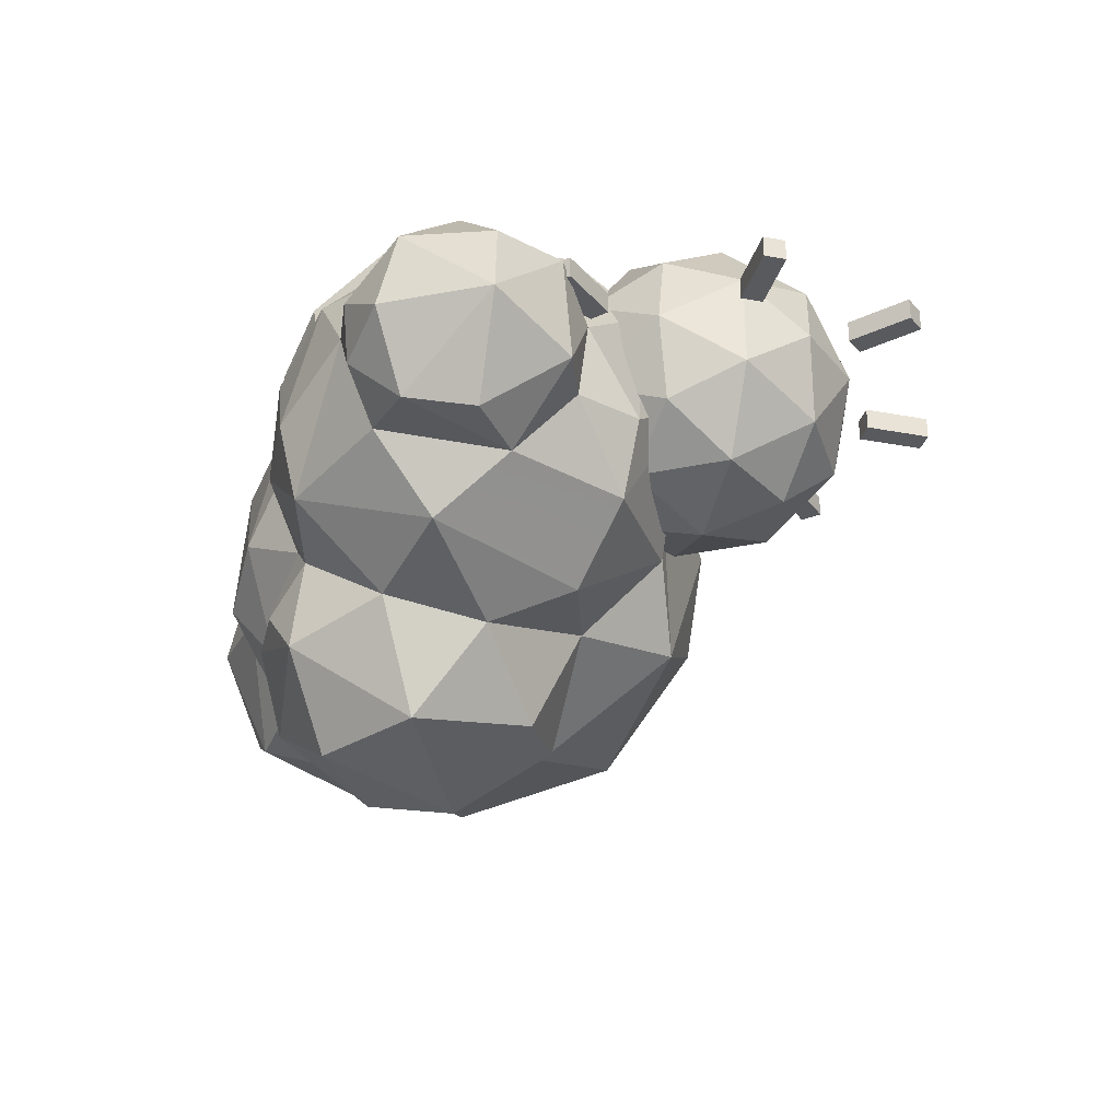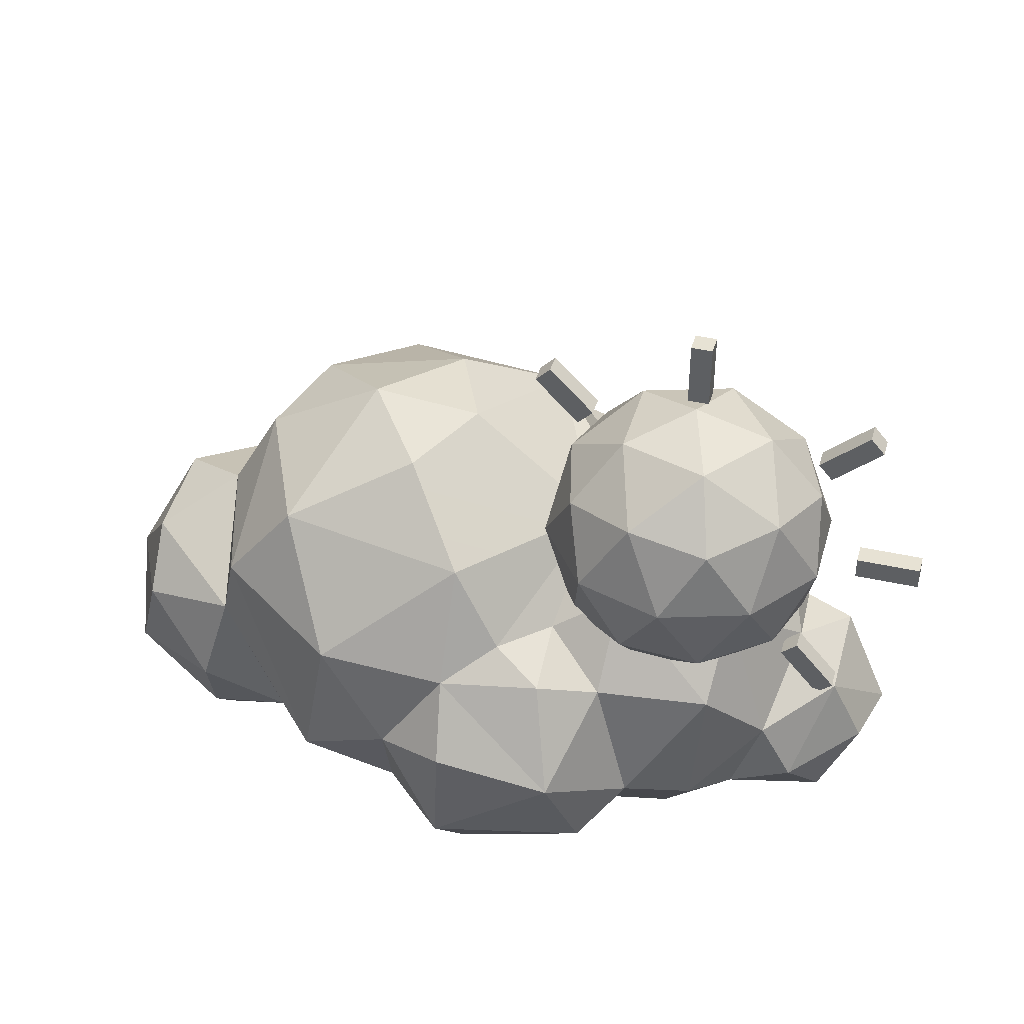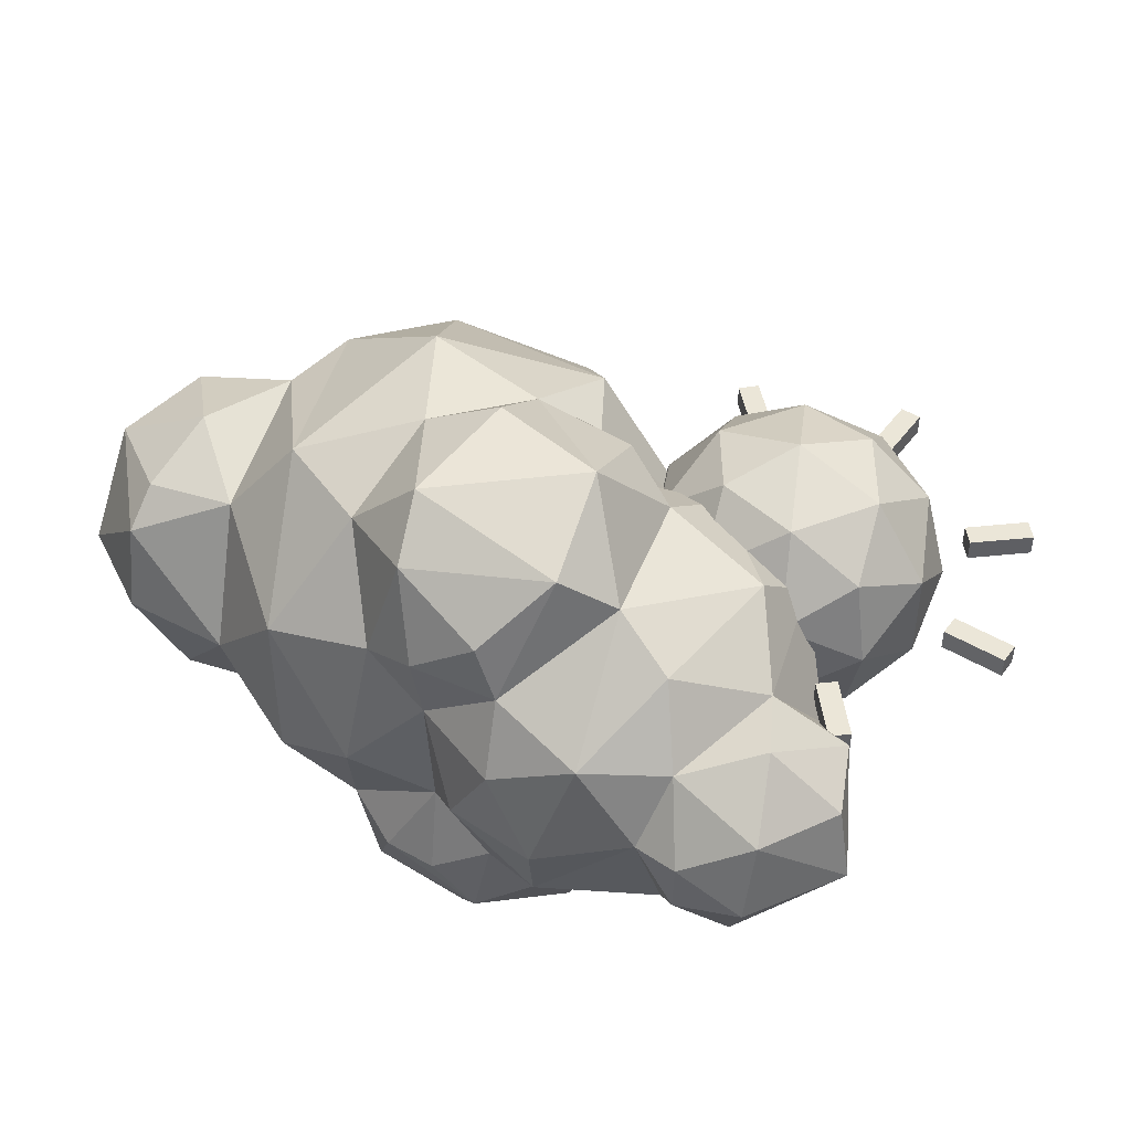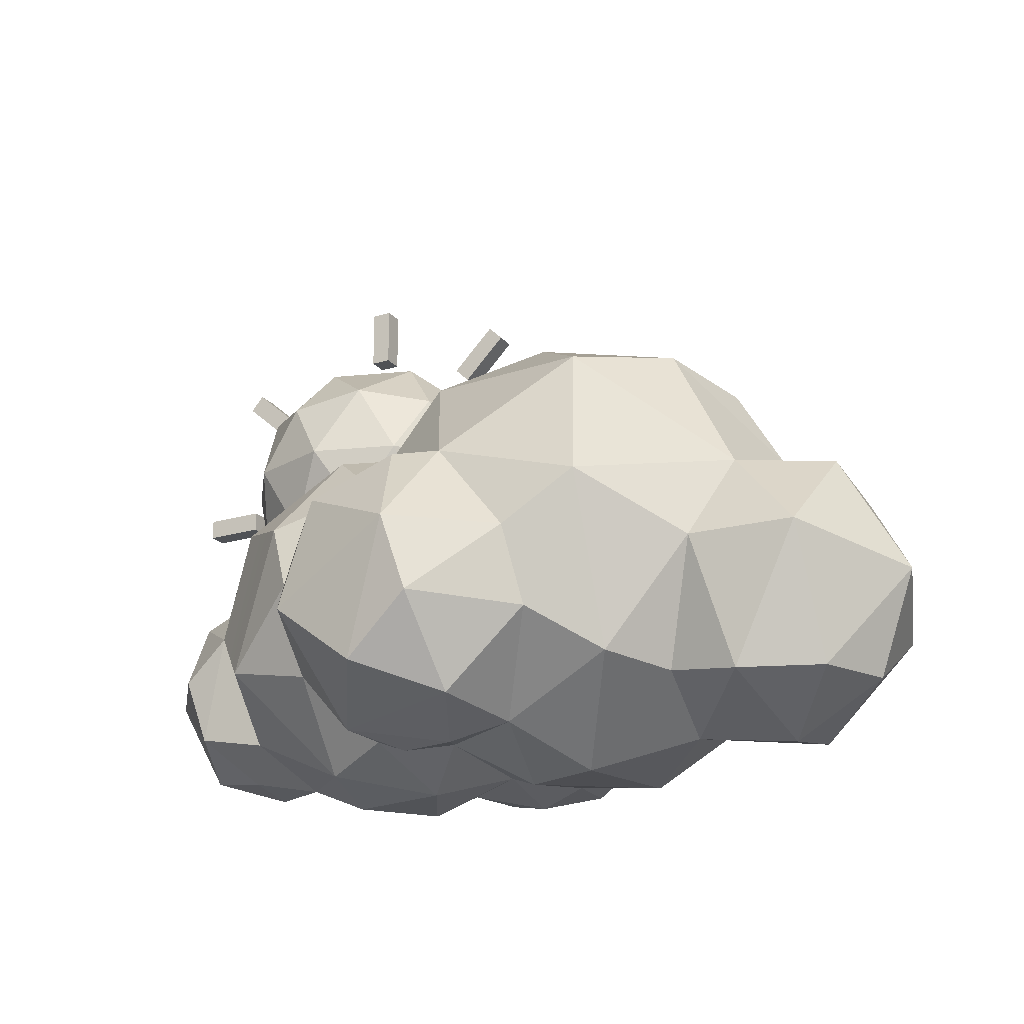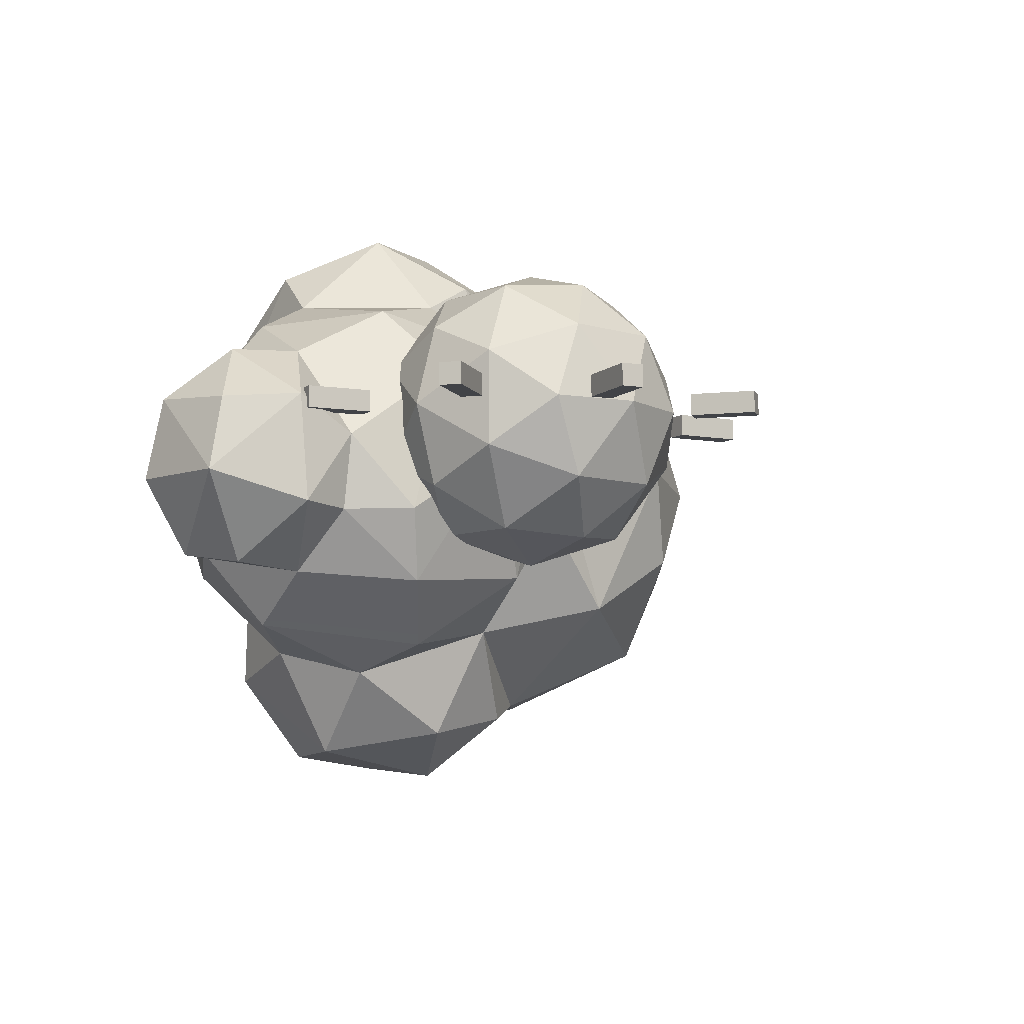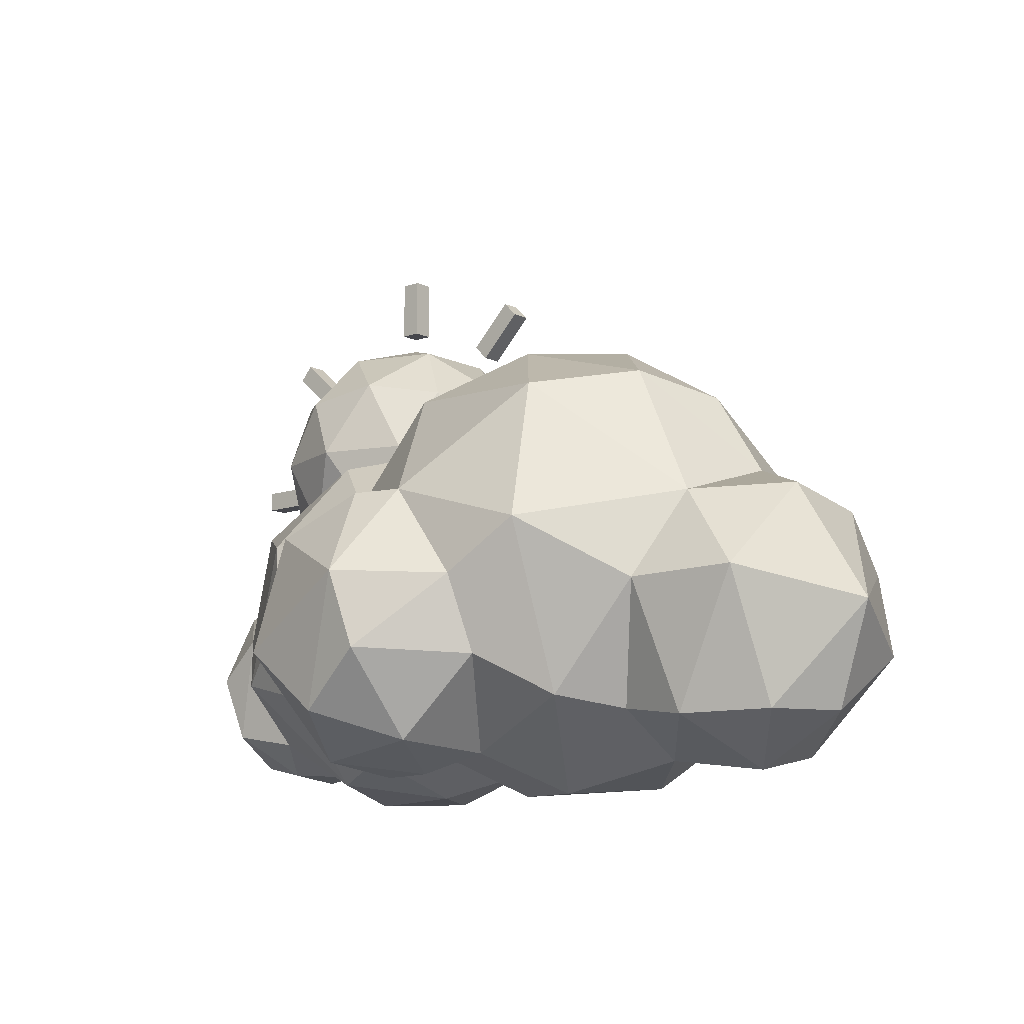
<metadata>
{"format":"obj","ext":"obj","renderer":"f3d","projection":"perspective","resolution":1024,"background":"white","views":[{"elev":-31.5,"azim":75.1,"up":"+Z"},{"elev":39.8,"azim":15.6,"up":"+Y"},{"elev":46.1,"azim":34.7,"up":"+Z"},{"elev":-20.9,"azim":-151.8,"up":"+Y"},{"elev":-7.2,"azim":106.9,"up":"+Z"},{"elev":-10.9,"azim":-139.5,"up":"+Y"}]}
</metadata>
<code>
o 02d_sun_Icosphere.001
v 2.995 3.406 -1.82
v 3.181 4.048 -1.38
v 3.777 3.757 -1.502
v 3.329 2.445 -1.672
v 3.688 2.128 -1.085
v 2.764 2.23 -1.285
v 4.295 3.322 -1.063
v 3.95 2.914 -1.639
v 3.738 4.109 -0.7429
v 4.206 2.643 -0.9019
v 3.788 2.188 -0.4939
v 3.342 2.192 -0.1486
v 3.411 2.02 -0.7393
v 2.637 2.17 -0.5999
v 3.018 2.027 -0.7792
v 2.219 2.813 -1.168
v 2.854 4.055 -1.267
v 2.304 3.372 -1.339
v 2.828 2.852 -1.76
v 3.911 2.15 1.227
v 4.076 2.59 2.021
v 3.771 2.134 1.617
v 4.129 3.808 1.711
v 3.896 3.289 2.313
v 4.37 2.861 1.719
v 3.713 4.125 1.439
v 3.726 3.953 1.935
v 3.139 2.202 1.929
v 3.015 2.571 2.249
v 3.017 3.898 2.018
v 3.075 3.41 2.34
v 2.568 3.258 2.086
v 2.508 2.526 1.742
v 2.925 2.094 1.138
v 3.344 2.009 1.314
v 3.333 2.132 0.7571
v 0.9387 2.361 -0.4852
v 1.548 2.113 0.2859
v 0.8259 2.02 0.352
v 1.161 3.299 -0.7173
v 1.455 2.434 -0.4033
v 0.8162 2.14 0.9713
v 0.8117 2.395 1.215
v 0.1602 2.828 1.055
v 0.3528 3.454 1.197
v -0.1221 3.141 0.2648
v 0.8702 4.199 0.4832
v 0.346 3.992 0.135
v 0.3401 3.877 0.8459
v 0.1716 2.395 0.3477
v 1.77 2.521 -0.8113
v 2.256 1.89 -0.06001
v 0.3885 2.386 -0.1818
v 0.4244 3.335 -0.5892
v 0.9391 3.943 -0.3495
v 5.527 2.47 -0.2823
v 5.729 2.25 0.2383
v 5.264 2.166 0.1001
v 5.429 3.628 0.01678
v 5.772 3.497 0.03977
v 5.3 3.232 -0.398
v 5.3 2.121 0.5311
v 5.66 2.935 -0.3544
v 6.113 2.916 0.2358
v 5.771 3.436 0.7872
v 5.454 3.688 0.5425
v 5.73 2.377 0.8007
v 6.001 2.952 0.7527
v 5.535 2.81 1.176
v 5.306 3.213 1.181
v 5.071 2.426 1.004
v 4.975 2.16 0.4977
v 5.046 2.386 -0.212
v 4.193 4.699 0.5099
v 4.251 4.53 -0.3874
v 3.814 4.665 0.102
v 4.534 3.864 -0.877
v 4.937 2.813 -0.7429
v 5.039 4.035 -0.4602
v 4.273 2.023 -0.3181
v 5.25 4.086 0.03038
v 4.771 4.563 0.4813
v 4.969 4.227 1.074
v 4.34 1.884 0.1879
v 4.569 2.082 1.03
v 3.996 1.905 0.7436
v 4.824 2.724 1.488
v 4.912 3.713 1.524
v 4.18 4.399 1.301
v 3.683 1.92 0.187
v 1.982 4.788 -0.8325
v 2.585 5.248 -0.1287
v 3.271 4.897 -0.5443
v 2.892 5.28 0.5544
v 3.846 4.674 0.7337
v 2.83 1.899 0.1603
v 3.033 4.668 1.648
v 3.376 4.121 1.757
v 2.18 1.969 0.9724
v 2.113 3.988 2.058
v 2.563 5.181 1.128
v 1.69 4.754 1.466
v 1.836 2.758 1.811
v 1.191 4.136 1.473
v 1.067 3.632 1.389
v 1.415 2.533 1.247
v 2.077 5.28 0.4618
v 1.208 4.782 0.4196
v 1.455 4.914 -0.2074
v 1.782 3.73 -1.256
v 0.8632 2.936 1.459
f 1 2 3
f 4 5 6
f 3 7 8
f 8 5 4
f 3 9 7
f 8 7 10
f 11 12 13
f 12 14 15
f 15 14 6
f 16 6 14
f 17 1 18
f 18 19 16
f 6 19 4
f 1 4 19
f 20 21 22
f 23 24 25
f 26 27 23
f 23 27 24
f 21 28 22
f 24 29 21
f 24 27 30
f 30 31 24
f 29 32 33
f 28 34 35
f 34 36 35
f 37 38 39
f 40 41 37
f 42 39 38
f 43 44 42
f 45 46 44
f 47 48 49
f 44 50 42
f 42 50 39
f 49 48 46
f 51 52 38 41
f 50 46 53
f 48 54 46
f 39 53 37
f 54 37 53
f 55 40 54
f 56 57 58
f 59 60 61
f 57 62 58
f 63 64 56
f 60 64 63
f 56 64 57
f 60 65 64
f 66 65 60
f 57 64 67
f 65 68 64
f 64 68 67
f 67 68 69
f 65 69 68
f 66 70 65
f 71 72 62
f 72 58 62
f 61 56 73
f 74 75 76
f 7 77 78
f 78 61 73
f 78 79 61
f 73 72 80
f 81 59 79
f 74 82 75
f 81 66 59
f 82 83 81
f 84 72 85
f 84 85 86
f 71 70 87
f 70 88 87
f 82 74 89
f 88 25 87
f 88 23 25
f 20 86 85
f 84 86 90
f 12 11 90
f 75 77 9
f 91 92 93
f 93 9 17
f 94 95 93
f 36 34 96
f 95 97 98
f 95 98 26
f 96 34 99
f 96 99 52
f 98 97 30
f 32 30 100
f 101 102 97
f 32 103 33
f 102 104 100
f 104 105 103
f 99 38 52
f 106 38 99
f 102 107 108
f 102 108 104
f 109 55 47
f 40 55 110
f 41 40 51
f 55 91 110
f 92 91 109
f 91 17 110
f 105 104 47
f 1 8 4
f 1 3 8
f 17 9 2
f 2 9 3
f 5 13 15
f 5 8 10
f 11 5 10
f 5 11 13
f 12 15 13
f 6 16 19
f 18 1 19
f 17 2 1
f 15 6 5
f 35 36 20
f 20 22 35
f 25 24 21
f 27 26 98
f 35 22 28
f 21 29 28
f 27 98 30
f 24 31 29
f 31 32 29
f 32 31 30
f 28 29 33
f 28 33 34
f 37 41 38
f 42 38 106
f 106 111 43
f 42 106 43
f 106 105 111
f 49 105 47
f 111 105 45
f 111 45 44
f 111 44 43
f 105 49 45
f 45 49 46
f 44 46 50
f 50 53 39
f 46 54 53
f 55 48 47
f 54 48 55
f 54 40 37
f 61 63 56
f 61 60 63
f 60 59 66
f 57 67 62
f 69 71 67
f 69 65 70
f 67 71 62
f 71 69 70
f 72 73 58
f 73 56 58
f 11 10 80
f 7 78 10
f 10 78 80
f 75 79 77
f 78 77 79
f 78 73 80
f 75 82 79
f 79 82 81
f 80 72 84
f 59 61 79
f 81 83 66
f 66 83 70
f 85 72 71
f 70 83 88
f 71 87 85
f 83 82 89
f 83 89 88
f 88 89 23
f 85 87 25
f 20 85 25
f 26 23 89
f 89 74 95
f 26 89 95
f 20 36 86
f 86 36 90
f 36 12 90
f 80 90 11
f 90 80 84
f 9 76 75
f 52 14 96
f 17 91 93
f 14 12 96
f 76 9 93
f 92 94 93
f 12 36 96
f 76 93 95
f 95 94 101
f 95 101 97
f 99 34 33
f 30 97 100
f 97 102 100
f 99 33 103
f 32 100 103
f 94 107 101
f 100 104 103
f 103 106 99
f 102 101 107
f 103 105 106
f 104 108 47
f 108 107 109
f 47 108 109
f 16 51 110 18
f 107 92 109
f 55 109 91
f 40 110 51
f 14 51 16
f 51 14 52
f 92 107 94
f 110 17 18
f 76 95 74
f 21 20 25
f 7 9 77
o sun_sun_Icosphere.002
v 4.557 3.666 0.7288
v 5.007 3.825 1.056
v 4.385 3.825 1.258
v 5.323 4.252 1.286
v 5.458 4.169 0.7288
v 4 3.825 0.7288
v 4.385 3.825 0.1992
v 5.007 3.825 0.4015
v 5.564 4.726 1.056
v 4.264 4.252 1.63
v 4.835 4.169 1.586
v 4.557 4.726 1.788
v 3.609 4.252 0.7288
v 3.828 4.169 1.258
v 3.549 4.726 1.056
v 4.264 4.252 -0.1722
v 3.828 4.169 0.1992
v 3.934 4.726 -0.1281
v 5.323 4.252 0.1719
v 4.835 4.169 -0.1281
v 5.179 4.726 -0.1281
v 5.179 4.726 1.586
v 3.934 4.726 1.586
v 3.549 4.726 0.4015
v 4.557 4.726 -0.3304
v 5.564 4.726 0.4015
v 4.85 5.199 1.63
v 5.286 5.283 1.258
v 4.729 5.627 1.258
v 3.79 5.199 1.286
v 4.278 5.283 1.586
v 4.106 5.627 1.056
v 3.79 5.199 0.1719
v 3.656 5.283 0.7288
v 4.106 5.627 0.4015
v 4.85 5.199 -0.1722
v 4.278 5.283 -0.1281
v 4.729 5.627 0.1992
v 5.504 5.199 0.7288
v 5.286 5.283 0.1992
v 5.114 5.627 0.7288
v 4.557 5.785 0.7288
v 4.51 5.933 0.8392
v 4.51 6.384 0.8392
v 4.51 6.384 0.6889
v 4.51 5.933 0.6889
v 4.66 6.384 0.6889
v 4.66 5.933 0.6889
v 4.66 6.384 0.8392
v 4.66 5.933 0.8392
v 4.51 3.016 0.8392
v 4.51 3.467 0.8392
v 4.51 3.467 0.6889
v 4.51 3.016 0.6889
v 4.66 3.467 0.6889
v 4.66 3.016 0.6889
v 4.66 3.467 0.8392
v 4.66 3.016 0.8392
v 2.902 4.792 0.8392
v 3.353 4.787 0.8392
v 3.353 4.787 0.6889
v 2.902 4.792 0.6889
v 3.351 4.637 0.6889
v 2.901 4.642 0.6889
v 3.351 4.637 0.8392
v 2.901 4.642 0.8392
v 5.818 4.761 0.8392
v 6.269 4.761 0.8392
v 6.269 4.761 0.6889
v 5.818 4.761 0.6889
v 6.269 4.61 0.6889
v 5.818 4.61 0.6889
v 6.269 4.61 0.8392
v 5.818 4.61 0.8392
v 5.47 5.561 0.8392
v 5.808 5.86 0.8392
v 5.808 5.86 0.6889
v 5.47 5.561 0.6889
v 5.907 5.747 0.6889
v 5.569 5.449 0.6889
v 5.907 5.747 0.8392
v 5.569 5.449 0.8392
v 3.262 3.655 0.8392
v 3.603 3.95 0.8392
v 3.603 3.95 0.6889
v 3.262 3.655 0.6889
v 3.702 3.836 0.6889
v 3.361 3.542 0.6889
v 3.702 3.836 0.8392
v 3.361 3.542 0.8392
v 5.643 3.388 0.8392
v 5.345 3.726 0.8392
v 5.345 3.726 0.6889
v 5.643 3.388 0.6889
v 5.458 3.825 0.6889
v 5.756 3.487 0.6889
v 5.458 3.825 0.8392
v 5.756 3.487 0.8392
v 3.726 5.581 0.8392
v 3.408 5.9 0.8392
v 3.408 5.9 0.6889
v 3.726 5.581 0.6889
v 3.514 6.006 0.6889
v 3.833 5.687 0.6889
v 3.514 6.006 0.8392
v 3.833 5.687 0.8392
f 112 113 114
f 115 113 116
f 112 114 117
f 112 117 118
f 112 118 119
f 115 116 120
f 121 122 123
f 124 125 126
f 127 128 129
f 130 131 132
f 115 120 133
f 121 123 134
f 124 126 135
f 127 129 136
f 130 132 137
f 138 139 140
f 141 142 143
f 144 145 146
f 147 148 149
f 150 151 152
f 152 149 153
f 152 151 149
f 151 147 149
f 149 146 153
f 149 148 146
f 148 144 146
f 146 143 153
f 146 145 143
f 145 141 143
f 143 140 153
f 143 142 140
f 142 138 140
f 140 152 153
f 140 139 152
f 139 150 152
f 137 151 150
f 137 132 151
f 132 147 151
f 136 148 147
f 136 129 148
f 129 144 148
f 135 145 144
f 135 126 145
f 126 141 145
f 134 142 141
f 134 123 142
f 123 138 142
f 133 139 138
f 133 120 139
f 120 150 139
f 132 136 147
f 132 131 136
f 131 127 136
f 129 135 144
f 129 128 135
f 128 124 135
f 126 134 141
f 126 125 134
f 125 121 134
f 123 133 138
f 123 122 133
f 122 115 133
f 120 137 150
f 120 116 137
f 116 130 137
f 119 131 130
f 119 118 131
f 118 127 131
f 118 128 127
f 118 117 128
f 117 124 128
f 117 125 124
f 117 114 125
f 114 121 125
f 116 119 130
f 116 113 119
f 113 112 119
f 114 122 121
f 114 113 122
f 113 115 122
f 154 155 156 157
f 157 156 158 159
f 159 158 160 161
f 161 160 155 154
f 157 159 161 154
f 158 156 155 160
f 162 163 164 165
f 165 164 166 167
f 167 166 168 169
f 169 168 163 162
f 165 167 169 162
f 166 164 163 168
f 170 171 172 173
f 173 172 174 175
f 175 174 176 177
f 177 176 171 170
f 173 175 177 170
f 174 172 171 176
f 178 179 180 181
f 181 180 182 183
f 183 182 184 185
f 185 184 179 178
f 181 183 185 178
f 182 180 179 184
f 186 187 188 189
f 189 188 190 191
f 191 190 192 193
f 193 192 187 186
f 189 191 193 186
f 190 188 187 192
f 194 195 196 197
f 197 196 198 199
f 199 198 200 201
f 201 200 195 194
f 197 199 201 194
f 198 196 195 200
f 202 203 204 205
f 205 204 206 207
f 207 206 208 209
f 209 208 203 202
f 205 207 209 202
f 206 204 203 208
f 210 211 212 213
f 213 212 214 215
f 215 214 216 217
f 217 216 211 210
f 213 215 217 210
f 214 212 211 216

</code>
